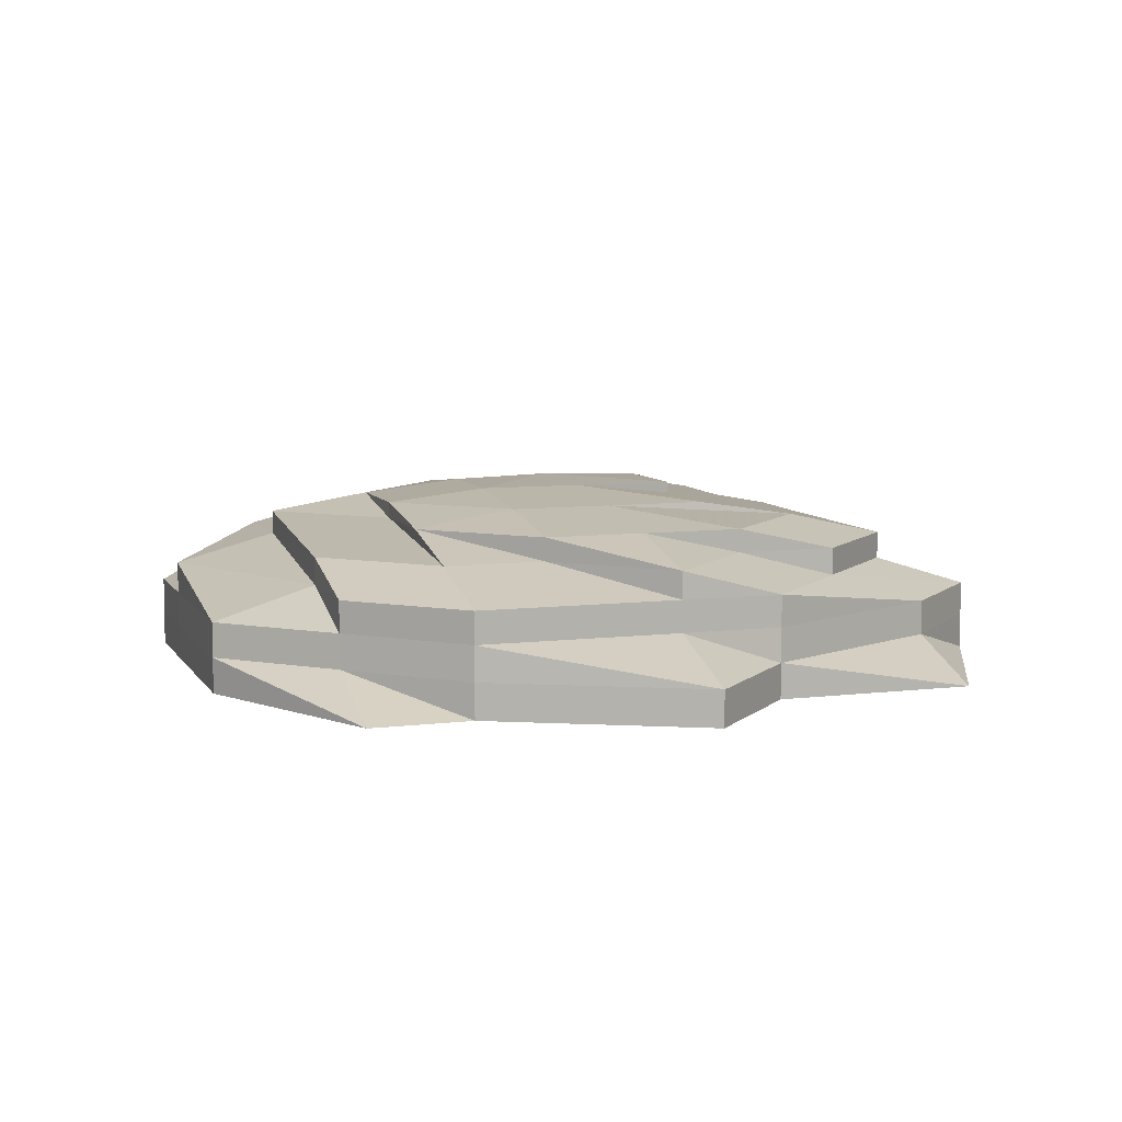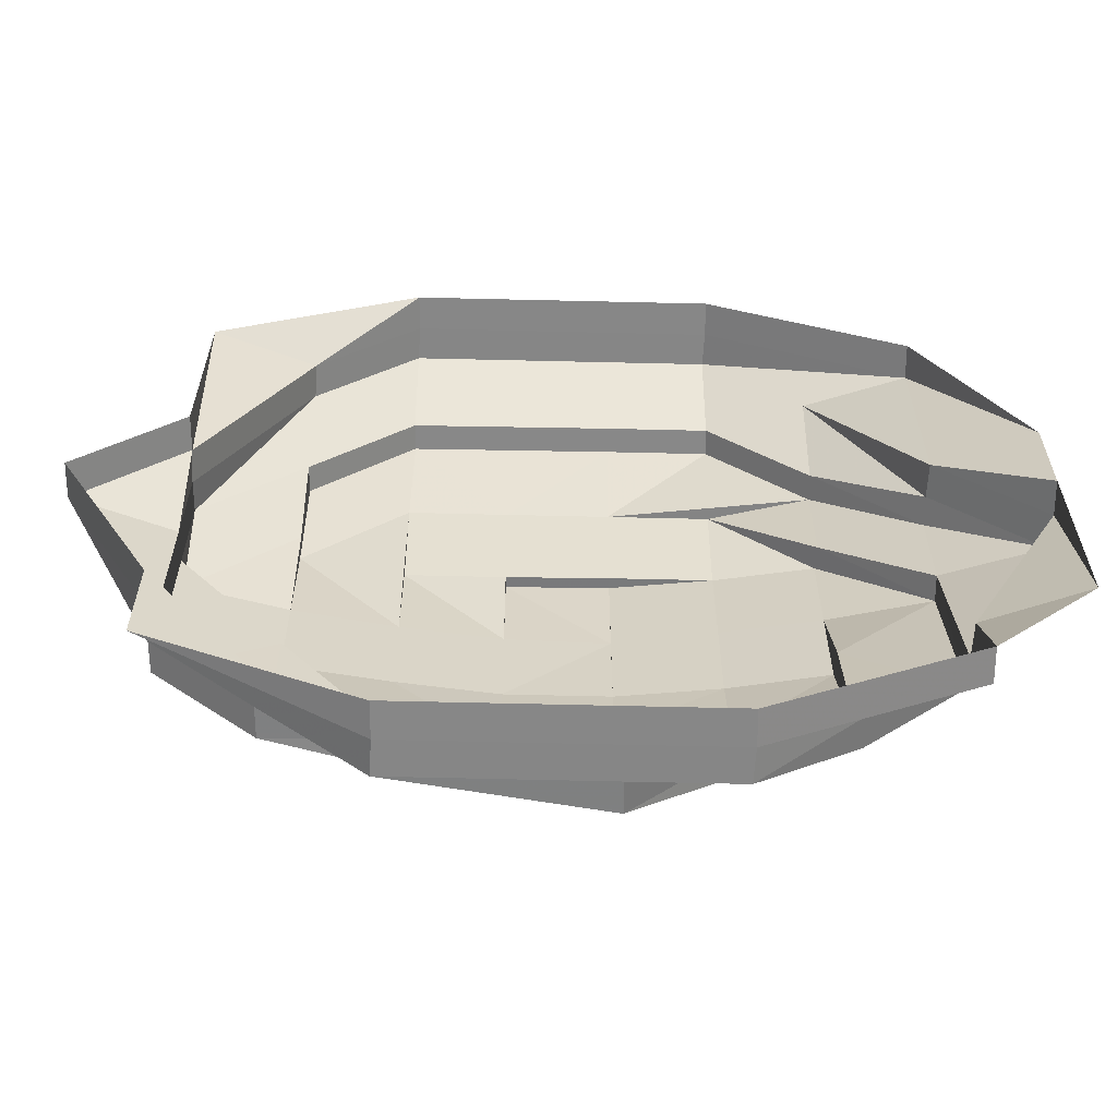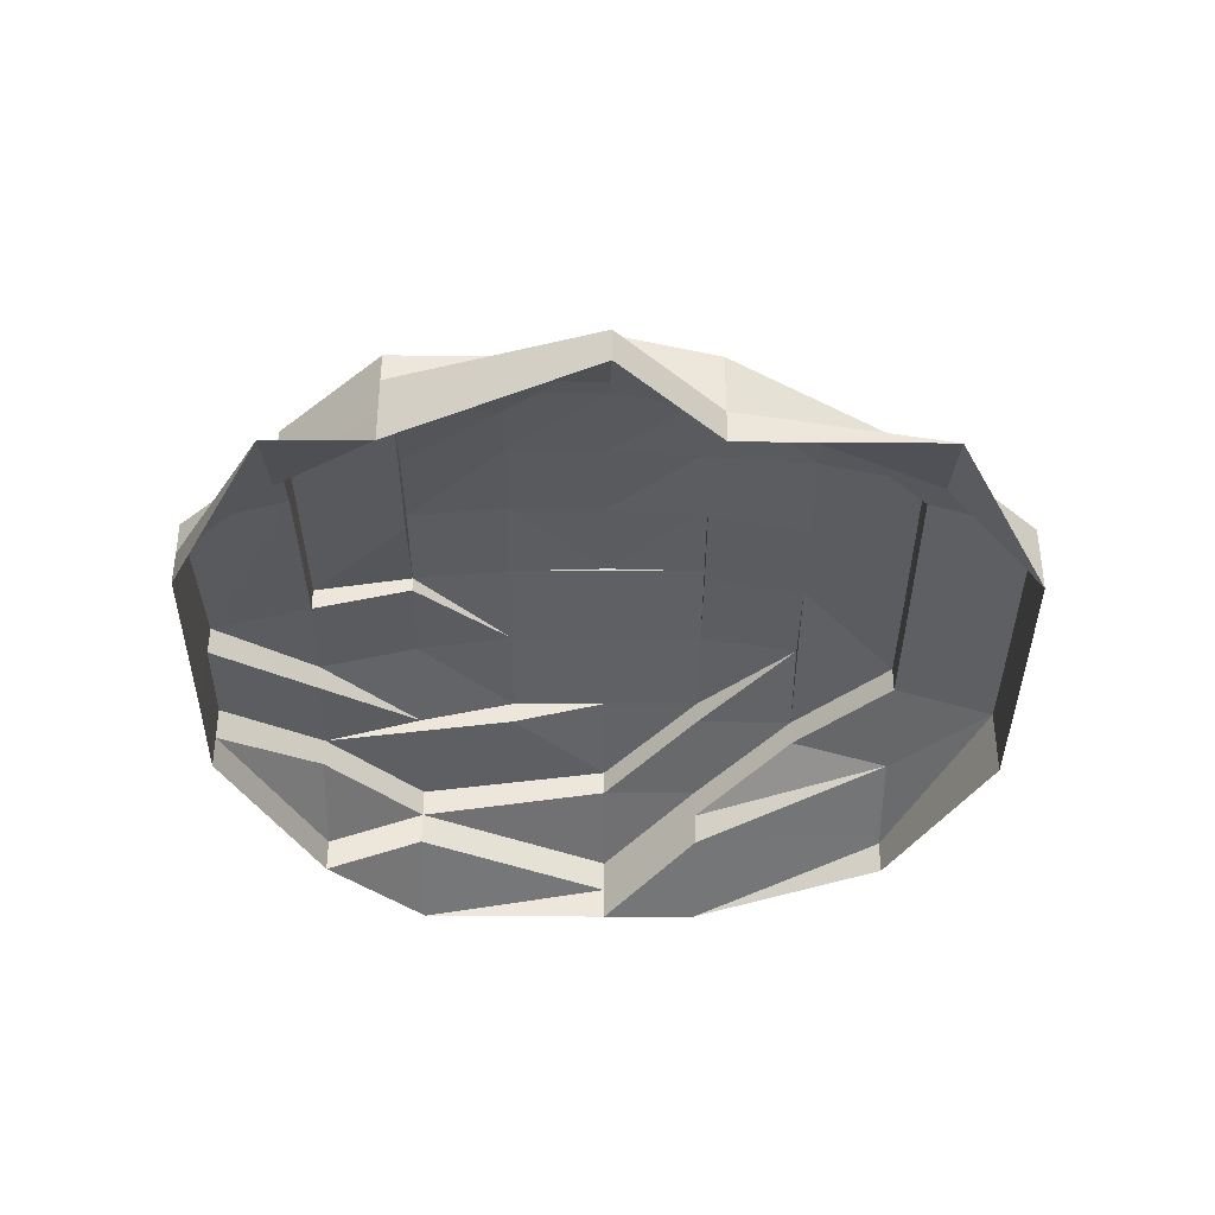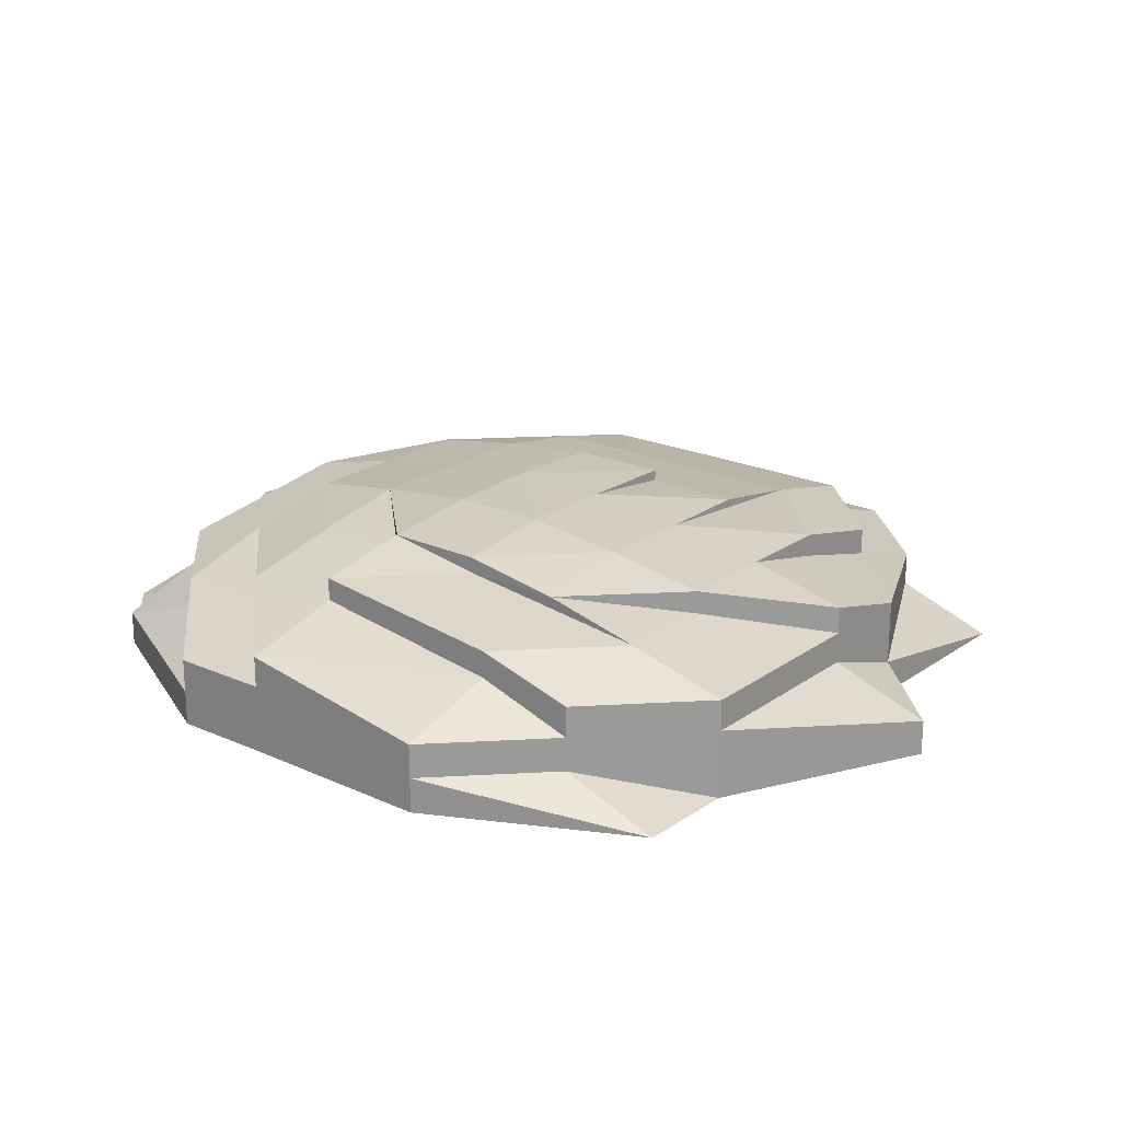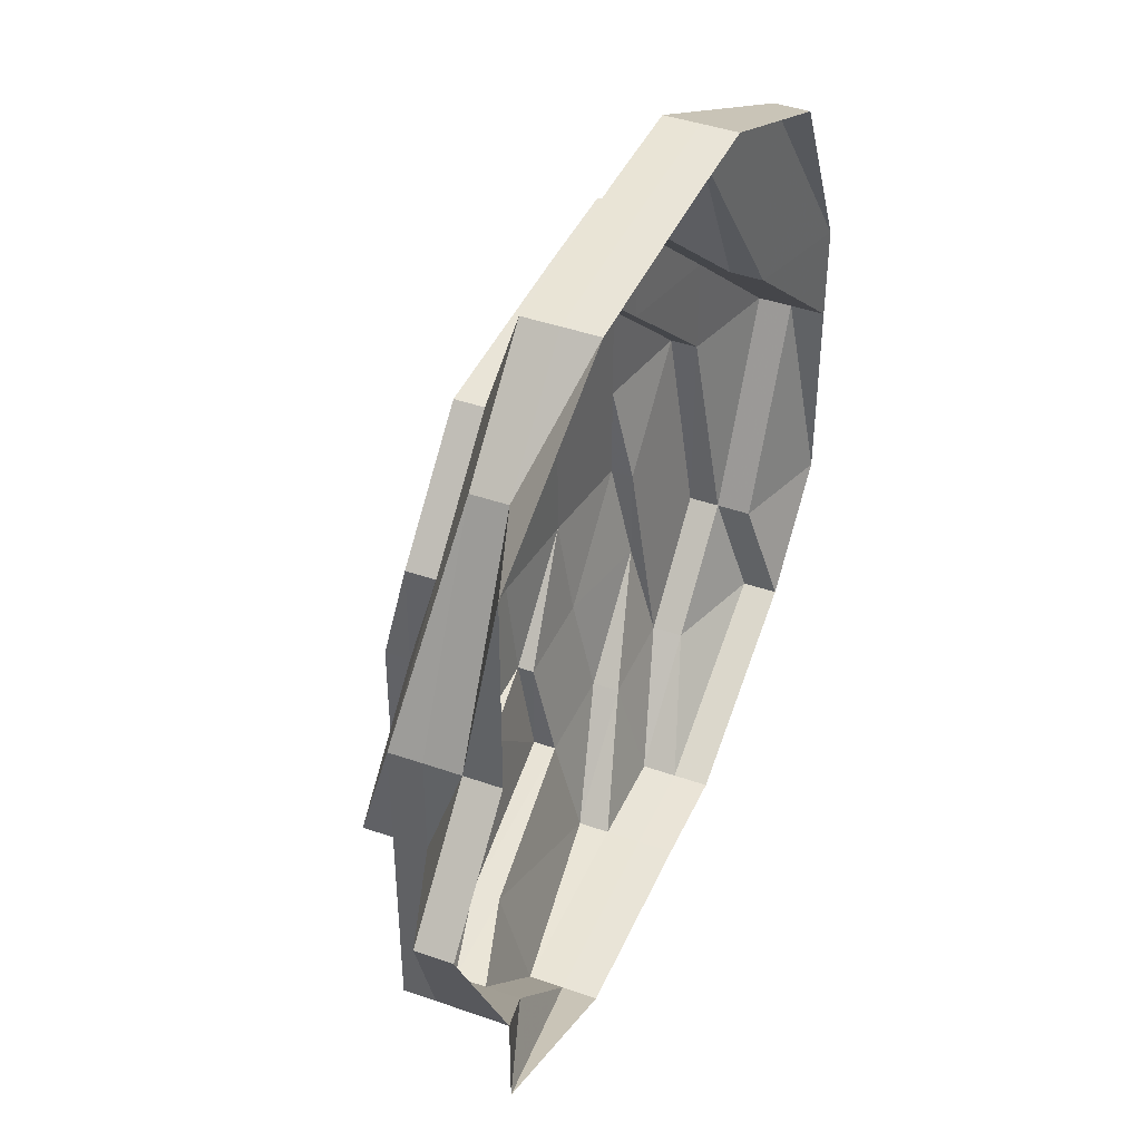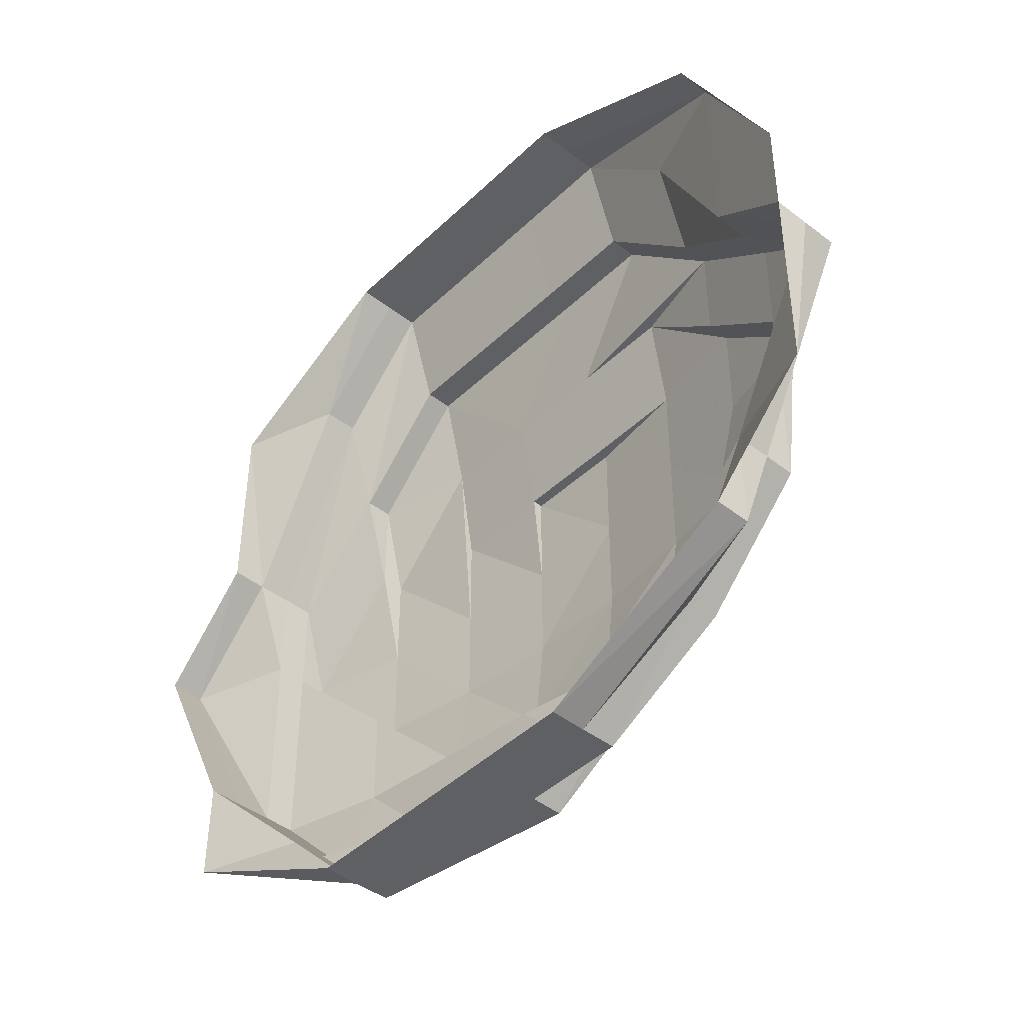
<metadata>
{"format":"obj","ext":"obj","renderer":"f3d","projection":"perspective","resolution":1024,"background":"white","views":[{"elev":7.9,"azim":71.2,"up":"+Z"},{"elev":-61.5,"azim":178.8,"up":"+Y"},{"elev":-37.4,"azim":89.5,"up":"+Z"},{"elev":21.2,"azim":39.1,"up":"+Z"},{"elev":42.9,"azim":112.7,"up":"+Y"},{"elev":-44.2,"azim":-132.2,"up":"+Y"}]}
</metadata>
<code>
o 15771
v 2247 1881 24.19
v 2247 1881 24.19
v 2247 1881 24.19
v 2247 1881 24.19
v 2247 1881 24.19
v 2247 1881 24.19
v 2247 1881 24.19
v 2247 1881 24.19
v 2247 1881 24.19
v 2247 1881 24.19
v 2247 1881 24.19
v 2247 1881 24.19
v 2247 1881 24.19
v 2247 1881 24.19
v 2247 1881 24.19
v 2247 1881 24.19
v 2247 1881 24.19
v 2247 1881 24.19
v 2247 1881 24.19
v 2247 1881 24.19
v 2247 1881 24.19
v 2247 1881 24.19
v 2247 1881 24.19
v 2247 1881 24.19
v 2247 1881 24.19
v 2247 1881 24.19
v 2247 1881 24.19
v 2247 1881 24.19
v 2247 1881 24.19
v 2247 1881 24.19
v 2247 1881 24.19
v 2247 1881 24.19
v 2247 1881 24.19
v 2247 1881 24.19
v 2247 1881 24.19
v 2247 1881 24.19
v 2247 1881 24.19
v 2247 1881 24.2
v 2247 1881 24.2
v 2247 1881 24.2
v 2247 1881 24.2
v 2247 1881 24.2
v 2247 1881 24.2
v 2247 1881 24.2
v 2247 1881 24.19
v 2247 1881 24.2
v 2247 1881 24.19
v 2247 1881 24.19
v 2247 1881 24.19
v 2247 1881 24.19
v 2247 1881 24.19
v 2247 1881 24.2
v 2247 1881 24.2
v 2247 1881 24.2
v 2247 1881 24.2
v 2247 1881 24.2
v 2247 1881 24.2
v 2247 1881 24.2
v 2247 1881 24.2
v 2247 1881 24.19
v 2247 1881 24.19
v 2247 1881 24.19
v 2247 1881 24.2
v 2247 1881 24.2
v 2247 1881 24.2
v 2247 1881 24.2
v 2247 1881 24.2
v 2247 1881 24.2
v 2247 1881 24.2
v 2247 1881 24.2
v 2247 1881 24.2
v 2247 1881 24.2
v 2247 1881 24.19
v 2247 1881 24.2
v 2247 1881 24.2
v 2247 1881 24.2
v 2247 1881 24.19
v 2247 1881 24.2
v 2247 1881 24.2
v 2247 1881 24.2
v 2247 1881 24.2
v 2247 1881 24.2
v 2247 1881 24.2
v 2247 1881 24.2
v 2247 1881 24.2
v 2247 1881 24.2
v 2247 1881 24.2
v 2247 1881 24.2
v 2247 1881 24.2
v 2247 1881 24.2
v 2247 1881 24.2
v 2247 1881 24.2
v 2247 1881 24.2
v 2247 1881 24.2
v 2247 1881 24.2
v 2247 1881 24.2
v 2247 1881 24.2
v 2247 1881 24.2
v 2247 1881 24.2
v 2247 1881 24.2
v 2247 1881 24.2
v 2247 1881 24.2
v 2247 1881 24.2
v 2247 1881 24.2
v 2247 1881 24.2
v 2247 1881 24.2
v 2247 1881 24.2
v 2247 1881 24.2
v 2247 1881 24.2
v 2247 1881 24.2
v 2247 1881 24.2
v 2247 1881 24.2
v 2247 1881 24.2
v 2247 1881 24.2
v 2247 1881 24.2
v 2247 1881 24.2
v 2247 1881 24.2
v 2247 1881 24.2
v 2247 1881 24.2
v 2247 1881 24.2
v 2247 1881 24.2
v 2247 1881 24.2
v 2247 1881 24.2
v 2247 1881 24.2
v 2247 1881 24.2
v 2247 1881 24.2
v 2247 1881 24.2
v 2247 1881 24.2
v 2247 1881 24.2
v 2247 1881 24.2
v 2247 1881 24.2
v 2247 1881 24.2
v 2247 1881 24.2
v 2247 1881 24.2
v 2247 1881 24.2
v 2247 1881 24.2
v 2247 1881 24.2
v 2247 1881 24.2
v 2247 1881 24.2
v 2247 1881 24.2
v 2247 1881 24.2
v 2247 1881 24.2
v 2247 1881 24.2
v 2247 1881 24.2
v 2247 1881 24.2
v 2247 1881 24.2
v 2247 1881 24.2
v 2247 1881 24.2
v 2247 1881 24.2
v 2247 1881 24.2
v 2247 1881 24.2
v 2247 1881 24.2
v 2247 1881 24.2
v 2247 1881 24.2
v 2247 1881 24.2
v 2247 1881 24.2
v 2247 1881 24.2
v 2247 1881 24.2
v 2247 1881 24.2
v 2247 1881 24.2
v 2247 1881 24.2
v 2247 1881 24.2
v 2247 1881 24.2
v 2247 1881 24.2
v 2247 1881 24.2
v 2247 1881 24.2
v 2247 1881 24.2
v 2247 1881 24.2
v 2247 1881 24.2
v 2247 1881 24.2
v 2247 1881 24.2
v 2247 1881 24.2
v 2247 1881 24.2
v 2247 1881 24.2
v 2247 1881 24.2
v 2247 1881 24.2
v 2247 1881 24.2
v 2247 1881 24.2
v 2247 1881 24.2
v 2247 1881 24.2
v 2247 1881 24.2
v 2247 1881 24.2
v 2247 1881 24.2
v 2247 1881 24.2
v 2247 1881 24.2
v 2247 1881 24.2
v 2247 1881 24.2
v 2247 1881 24.2
v 2247 1881 24.2
v 2247 1881 24.2
v 2247 1881 24.2
v 2247 1881 24.2
v 2247 1881 24.2
v 2247 1881 24.2
v 2247 1881 24.2
v 2247 1881 24.2
v 2247 1881 24.2
v 2247 1881 24.2
v 2247 1881 24.2
v 2247 1881 24.2
v 2247 1881 24.2
v 2247 1881 24.2
v 2247 1881 24.2
v 2247 1881 24.2
v 2247 1881 24.2
v 2247 1881 24.2
v 2247 1881 24.2
v 2247 1881 24.2
v 2247 1881 24.2
v 2247 1881 24.2
f 1 2 3
f 3 2 4
f 2 5 4
f 6 1 3
f 7 1 6
f 4 5 8
f 5 9 8
f 10 7 6
f 11 7 10
f 6 3 12
f 13 11 10
f 14 11 13
f 10 6 15
f 15 6 12
f 13 10 16
f 16 10 15
f 17 14 13
f 18 14 17
f 19 13 16
f 17 13 19
f 20 18 17
f 21 18 20
f 22 17 19
f 20 17 22
f 23 21 20
f 24 21 23
f 25 20 22
f 23 20 25
f 26 24 23
f 27 24 26
f 28 23 25
f 26 23 28
f 29 27 26
f 30 27 29
f 31 26 28
f 29 26 31
f 32 30 29
f 33 30 32
f 34 29 31
f 32 29 34
f 35 33 32
f 36 33 35
f 37 32 34
f 35 32 37
f 37 34 38
f 39 37 38
f 38 34 40
f 34 31 40
f 39 41 42
f 43 40 44
f 45 37 39
f 45 35 37
f 46 45 39
f 47 36 35
f 47 35 45
f 48 36 47
f 49 47 45
f 49 45 46
f 50 48 47
f 50 47 49
f 51 48 50
f 46 52 53
f 54 53 55
f 54 46 56
f 57 46 54
f 57 49 46
f 58 57 54
f 59 57 58
f 60 49 57
f 60 50 49
f 59 60 57
f 61 51 50
f 61 50 60
f 9 51 61
f 8 9 61
f 62 61 60
f 8 61 62
f 62 60 59
f 63 59 64
f 64 65 66
f 67 68 66
f 69 68 70
f 71 62 59
f 71 59 72
f 73 8 62
f 73 62 71
f 4 8 73
f 74 71 72
f 74 72 75
f 76 73 71
f 76 71 74
f 77 4 73
f 77 73 76
f 3 4 77
f 12 3 77
f 78 75 79
f 79 80 81
f 82 77 76
f 12 77 82
f 82 76 83
f 83 76 74
f 84 12 82
f 15 12 84
f 85 82 83
f 84 82 85
f 85 83 86
f 87 85 86
f 86 83 88
f 83 74 88
f 88 74 75
f 88 75 89
f 90 88 89
f 91 88 92
f 90 93 94
f 87 95 96
f 97 85 87
f 97 84 85
f 98 97 99
f 100 84 97
f 100 15 84
f 16 15 100
f 101 100 97
f 101 97 102
f 103 16 100
f 103 100 101
f 19 16 103
f 104 103 101
f 105 106 102
f 104 107 108
f 109 19 103
f 109 103 104
f 22 19 109
f 110 109 104
f 111 22 109
f 111 109 110
f 25 22 111
f 112 111 110
f 113 25 111
f 113 111 112
f 28 25 113
f 112 114 115
f 116 115 117
f 118 113 112
f 119 28 113
f 119 113 118
f 31 28 119
f 40 31 119
f 120 119 118
f 40 119 120
f 121 40 120
f 120 122 123
f 121 120 124
f 124 123 125
f 124 120 126
f 127 121 124
f 126 128 129
f 130 121 127
f 127 124 131
f 132 133 128
f 134 132 135
f 136 130 137
f 138 139 130
f 56 130 140
f 141 138 140
f 142 127 131
f 142 131 143
f 144 140 142
f 145 142 143
f 145 144 142
f 80 144 145
f 146 147 142
f 148 149 144
f 150 148 151
f 152 151 153
f 154 155 152
f 155 156 157
f 158 159 160
f 161 162 163
f 164 165 166
f 166 167 168
f 169 170 167
f 171 169 172
f 173 174 175
f 176 177 178
f 179 178 180
f 181 176 180
f 178 102 180
f 180 102 182
f 183 184 182
f 180 182 185
f 186 187 185
f 188 180 185
f 189 180 188
f 188 185 190
f 191 189 188
f 192 181 191
f 193 192 191
f 194 195 190
f 195 196 197
f 198 199 197
f 200 198 201
f 202 188 201
f 200 203 204
f 204 131 202
f 205 206 207
f 208 209 210

</code>
